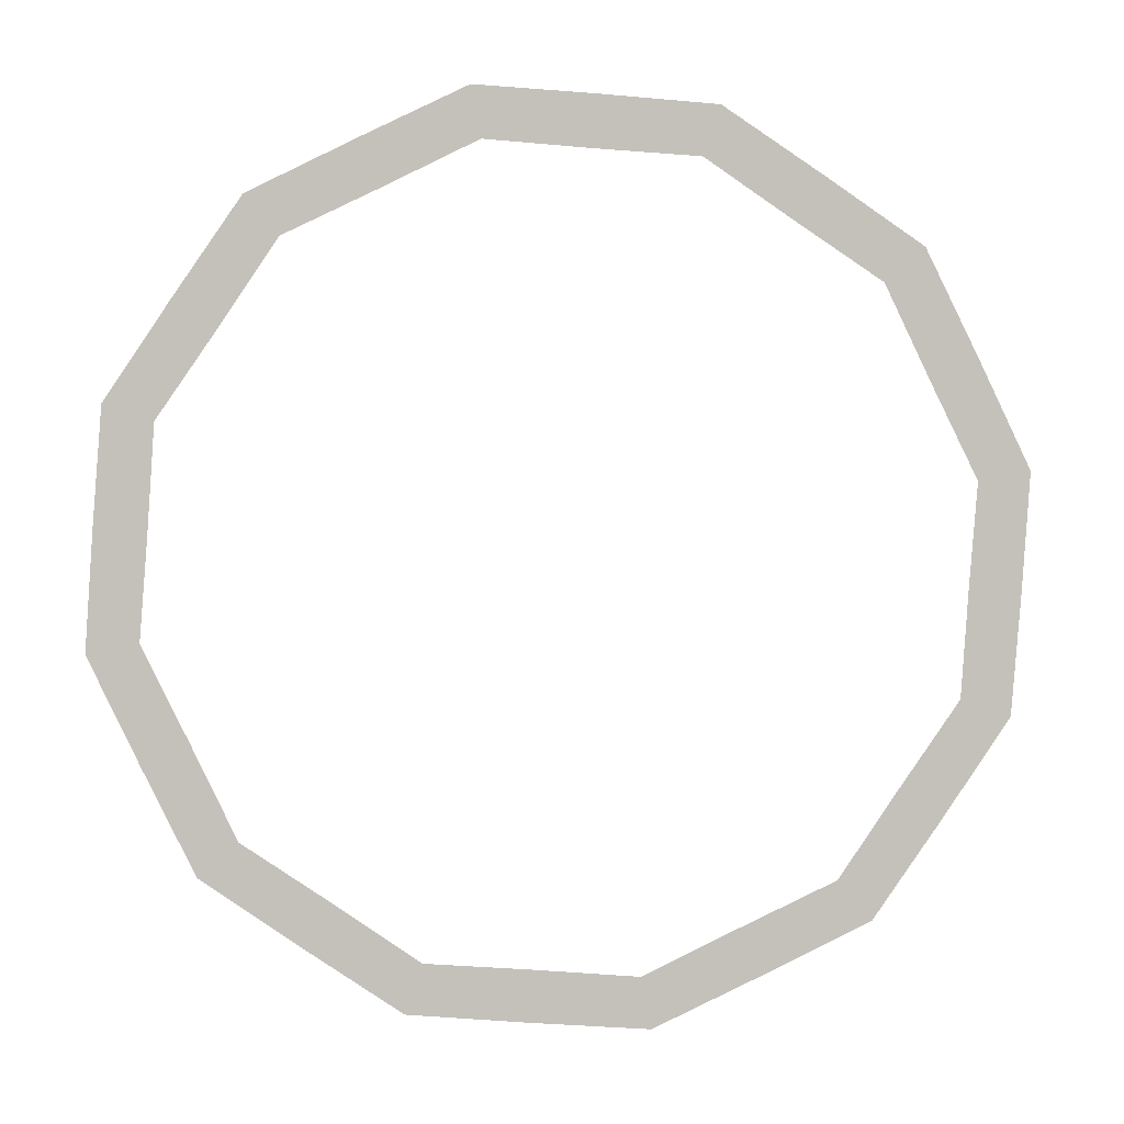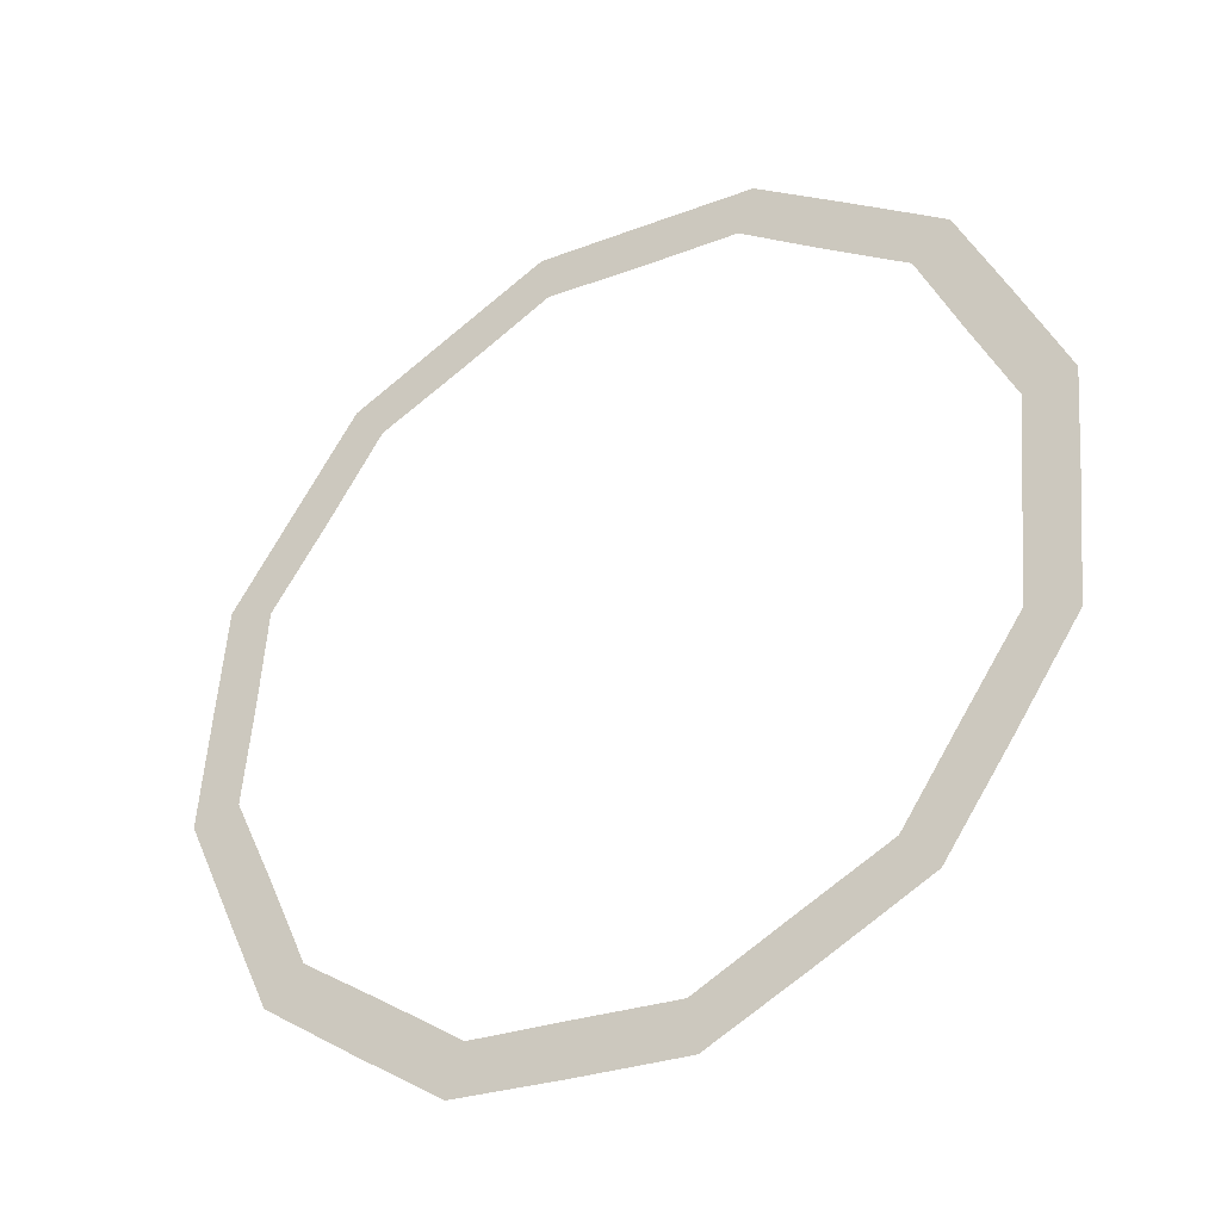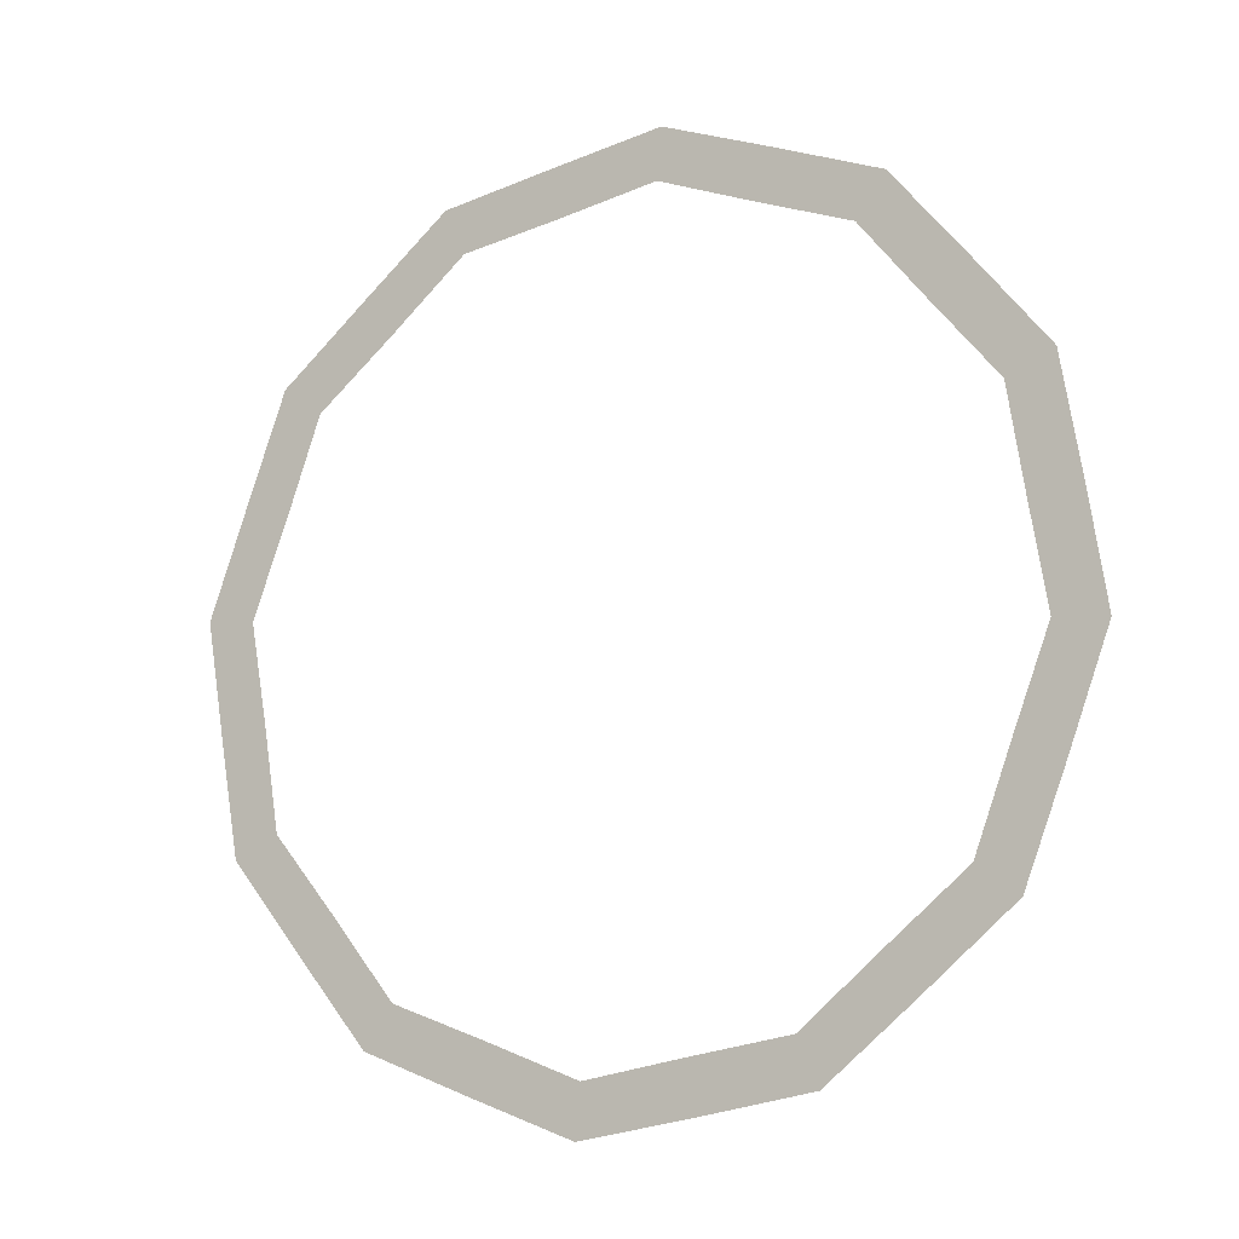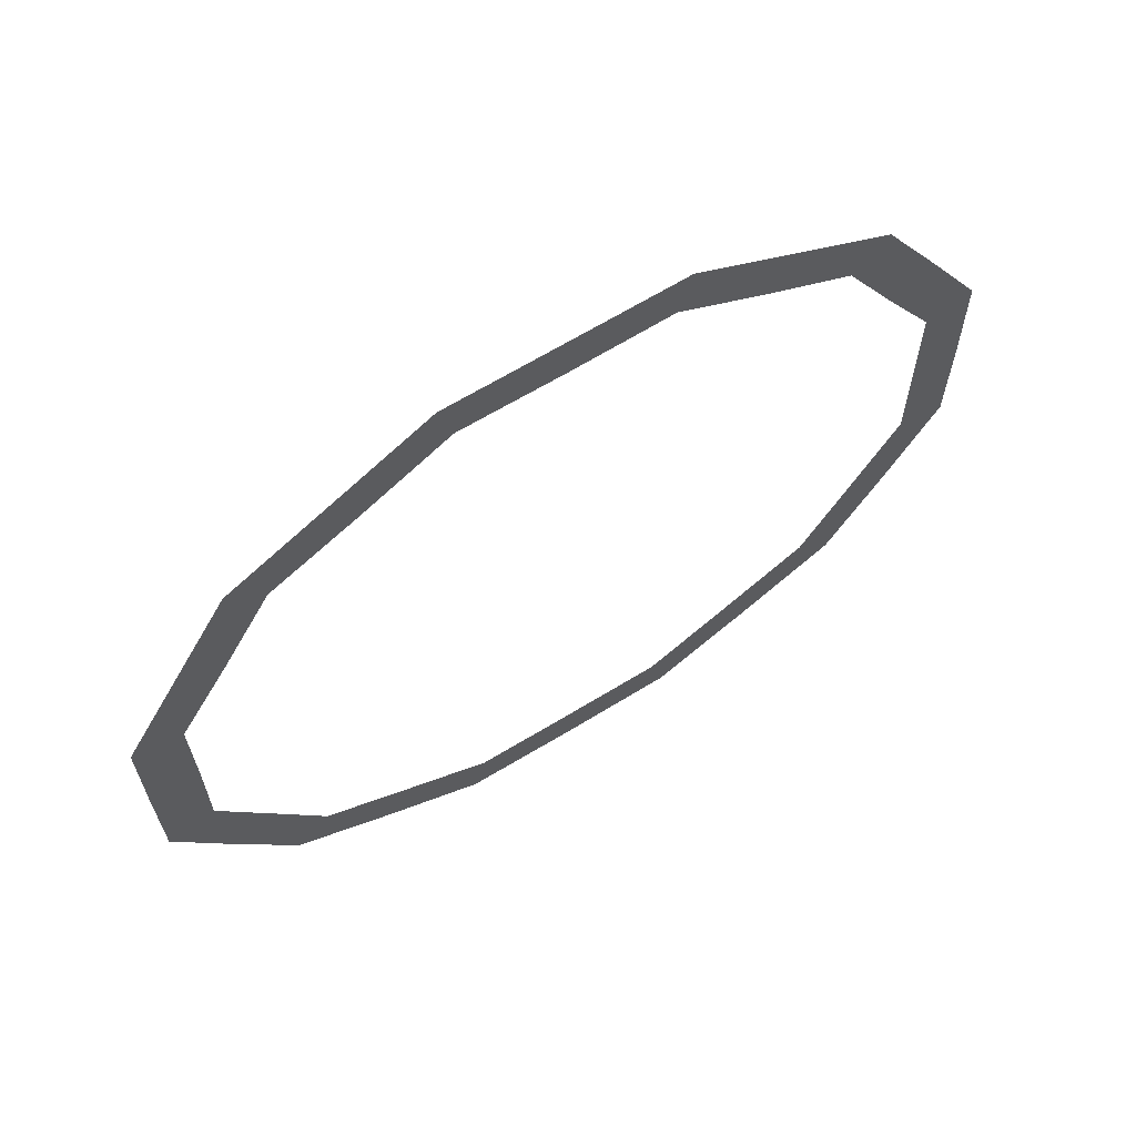
<metadata>
{"format":"obj","ext":"obj","renderer":"f3d","projection":"perspective","resolution":1024,"background":"white","views":[{"elev":-55.8,"azim":-77.5,"up":"+Z"},{"elev":56.2,"azim":-157.9,"up":"+Z"},{"elev":-0.7,"azim":59.9,"up":"+Y"},{"elev":-24.3,"azim":-162.1,"up":"+Z"}]}
</metadata>
<code>
g _SteeringWheel_2
v 4.18 -0.8591 5.726
v 4.195 -0.9053 5.727
v 4.104 -0.9332 5.785
v 4.1 -0.885 5.778
v 4.261 -0.8343 5.675
v 4.286 -0.8761 5.669
v 4.195 -0.9053 5.727
v 4.18 -0.8591 5.726
v 4.316 -0.7648 5.629
v 4.348 -0.7986 5.617
v 4.286 -0.8761 5.669
v 4.261 -0.8343 5.675
v 4.371 -0.6959 5.584
v 4.41 -0.7201 5.566
v 4.348 -0.7986 5.617
v 4.316 -0.7648 5.629
v 4.385 -0.6013 5.557
v 4.426 -0.6137 5.536
v 4.41 -0.7201 5.566
v 4.371 -0.6959 5.584
v 4.4 -0.5069 5.53
v 4.442 -0.5069 5.506
v 4.426 -0.6137 5.536
v 4.385 -0.6013 5.557
v 4.369 -0.4126 5.529
v 4.408 -0.4002 5.504
v 4.442 -0.5069 5.506
v 4.4 -0.5069 5.53
v 4.339 -0.3179 5.528
v 4.374 -0.2937 5.504
v 4.408 -0.4002 5.504
v 4.369 -0.4126 5.529
v 4.272 -0.2492 5.553
v 4.299 -0.2154 5.531
v 4.374 -0.2937 5.504
v 4.339 -0.3179 5.528
v 4.206 -0.1795 5.578
v 4.223 -0.1377 5.56
v 4.299 -0.2154 5.531
v 4.272 -0.2492 5.553
v 4.12 -0.1548 5.622
v 4.127 -0.1086 5.609
v 4.223 -0.1377 5.56
v 4.206 -0.1795 5.578
v 4.035 -0.1288 5.666
v 4.031 -0.08056 5.659
v 4.127 -0.1086 5.609
v 4.12 -0.1548 5.622
v 3.954 -0.1548 5.718
v 3.94 -0.1086 5.717
v 4.031 -0.08056 5.659
v 4.035 -0.1288 5.666
v 3.874 -0.1795 5.77
v 3.849 -0.1377 5.776
v 3.94 -0.1086 5.717
v 3.954 -0.1548 5.718
v 3.819 -0.2492 5.815
v 3.786 -0.2154 5.827
v 3.849 -0.1377 5.776
v 3.874 -0.1795 5.77
v 3.764 -0.3179 5.86
v 3.725 -0.2937 5.878
v 3.786 -0.2154 5.827
v 3.819 -0.2492 5.815
v 3.75 -0.4126 5.887
v 3.708 -0.4002 5.908
v 3.725 -0.2937 5.878
v 3.764 -0.3179 5.86
v 3.735 -0.5069 5.914
v 3.693 -0.5069 5.938
v 3.708 -0.4002 5.908
v 3.75 -0.4126 5.887
v 3.766 -0.6013 5.914
v 3.726 -0.6137 5.94
v 3.693 -0.5069 5.938
v 3.735 -0.5069 5.914
v 3.796 -0.6959 5.916
v 3.761 -0.7201 5.941
v 3.726 -0.6137 5.94
v 3.766 -0.6013 5.914
v 3.863 -0.7648 5.891
v 3.836 -0.7986 5.913
v 3.761 -0.7201 5.941
v 3.796 -0.6959 5.916
v 3.929 -0.8343 5.866
v 3.912 -0.8761 5.885
v 3.836 -0.7986 5.913
v 3.863 -0.7648 5.891
v 4.014 -0.8591 5.822
v 4.007 -0.9053 5.835
v 3.912 -0.8761 5.885
v 3.929 -0.8343 5.866
v 4.1 -0.885 5.778
v 4.104 -0.9332 5.785
v 4.007 -0.9053 5.835
v 4.014 -0.8591 5.822
g _SteeringWheel_2_0
f 3 2 1
f 4 3 1
f 7 6 5
f 8 7 5
f 11 10 9
f 12 11 9
f 15 14 13
f 16 15 13
f 19 18 17
f 20 19 17
f 23 22 21
f 24 23 21
f 27 26 25
f 28 27 25
f 31 30 29
f 32 31 29
f 35 34 33
f 36 35 33
f 39 38 37
f 40 39 37
f 43 42 41
f 44 43 41
f 47 46 45
f 48 47 45
f 51 50 49
f 52 51 49
f 55 54 53
f 56 55 53
f 59 58 57
f 60 59 57
f 63 62 61
f 64 63 61
f 67 66 65
f 68 67 65
f 71 70 69
f 72 71 69
f 75 74 73
f 76 75 73
f 79 78 77
f 80 79 77
f 83 82 81
f 84 83 81
f 87 86 85
f 88 87 85
f 91 90 89
f 92 91 89
f 95 94 93
f 96 95 93

</code>
